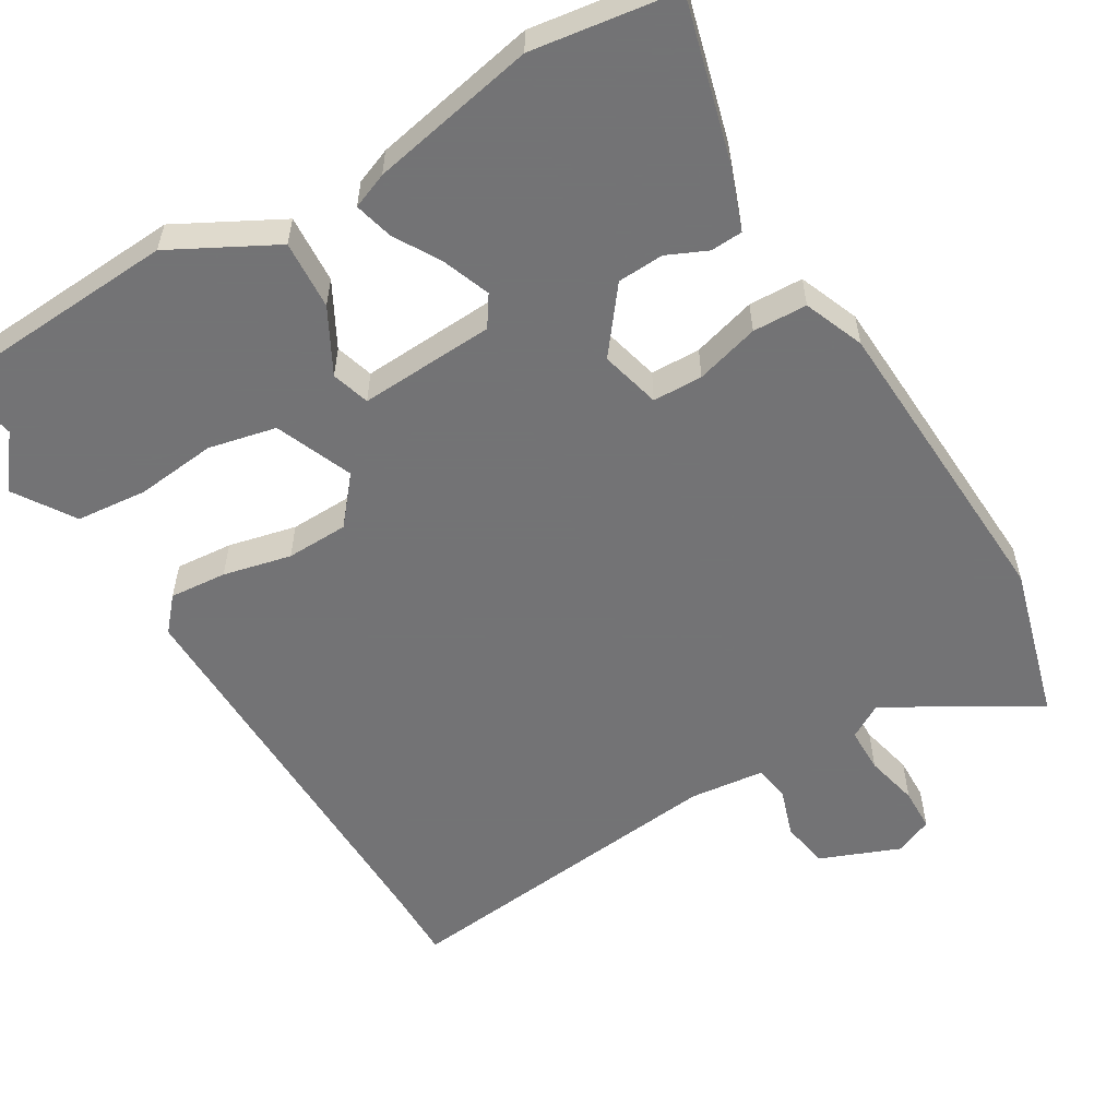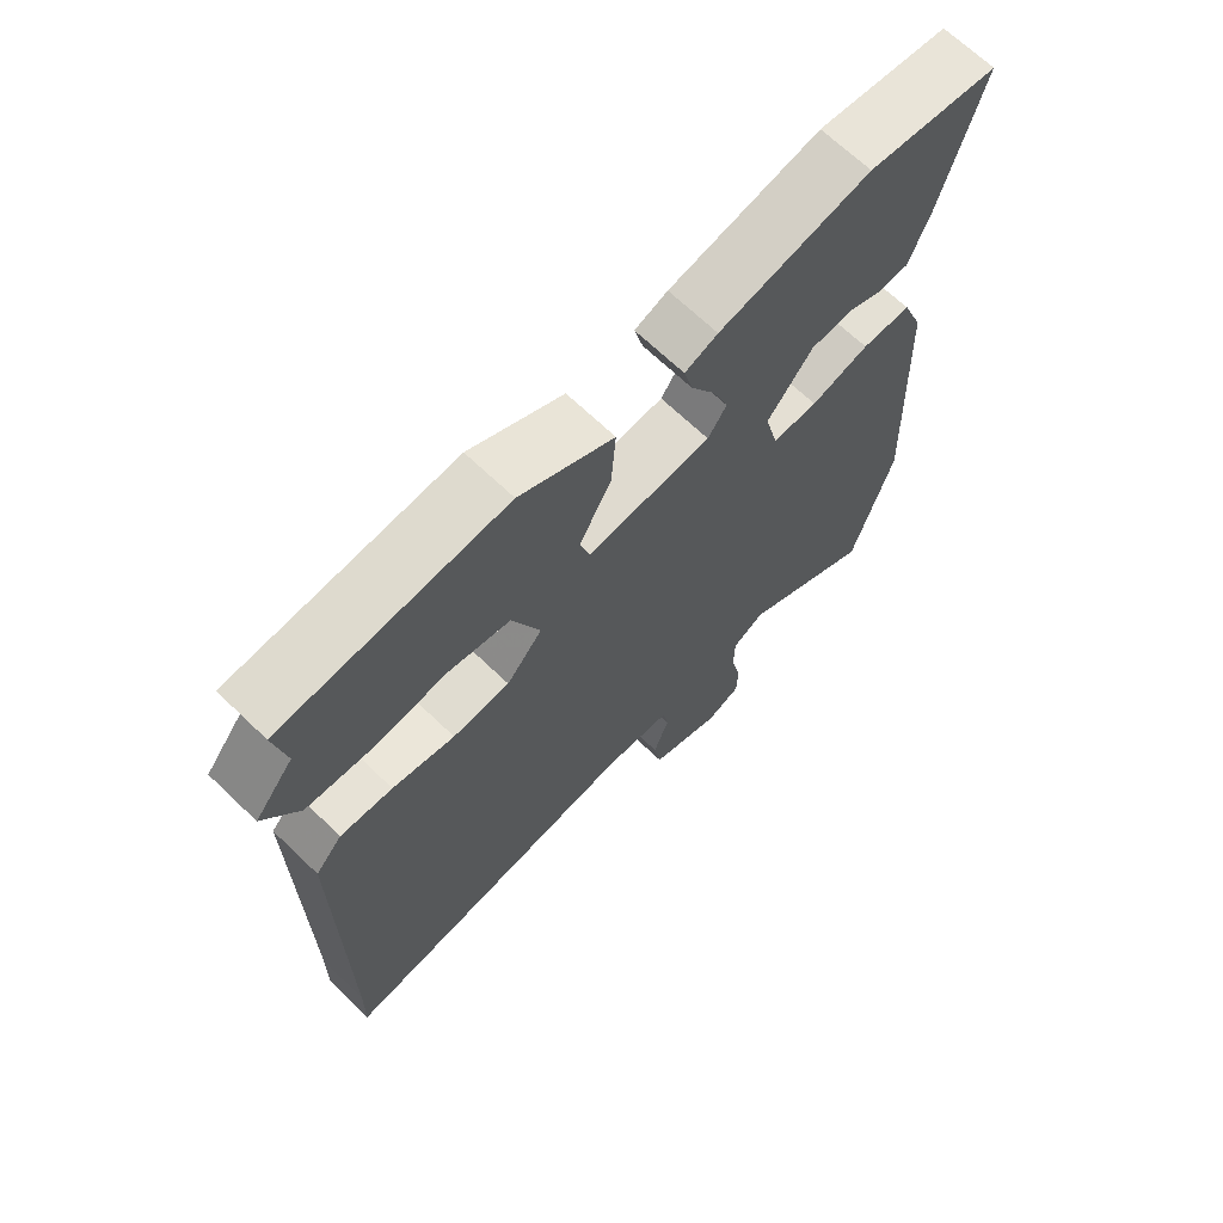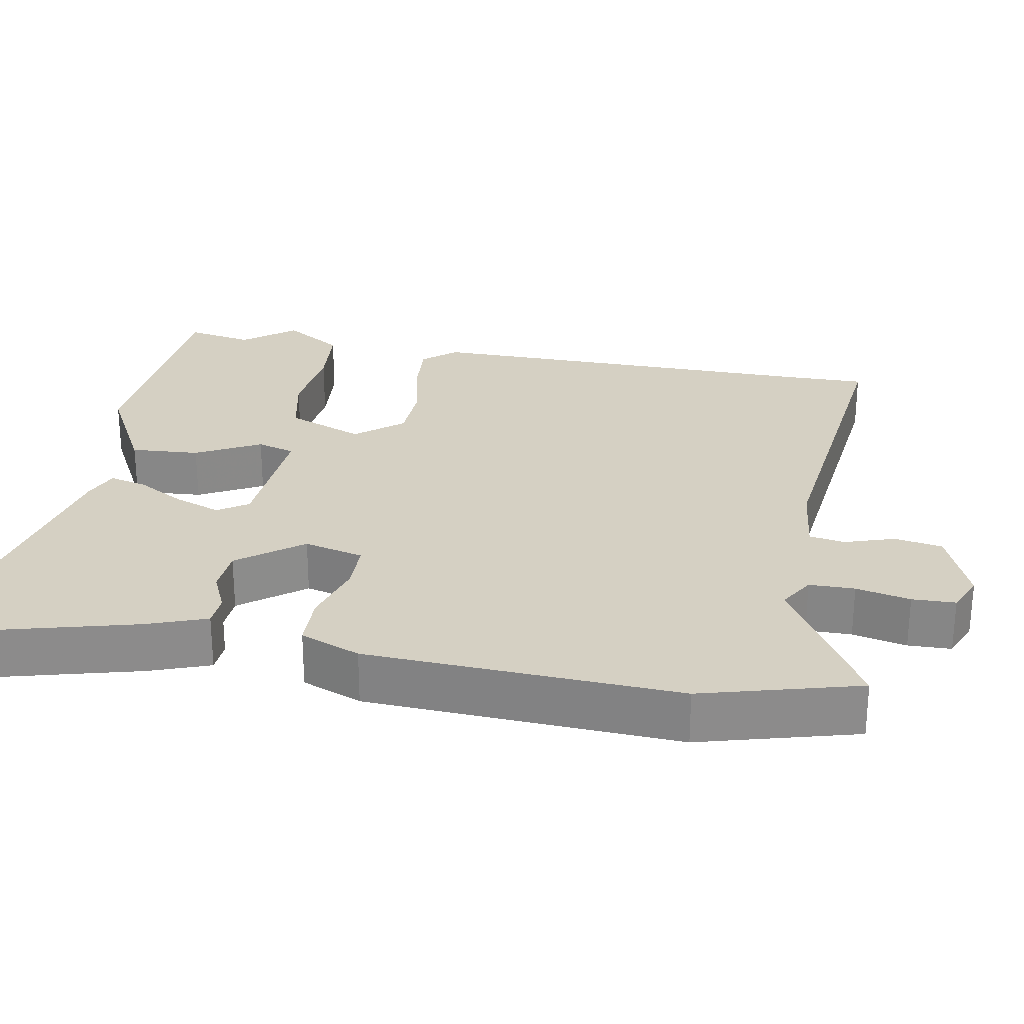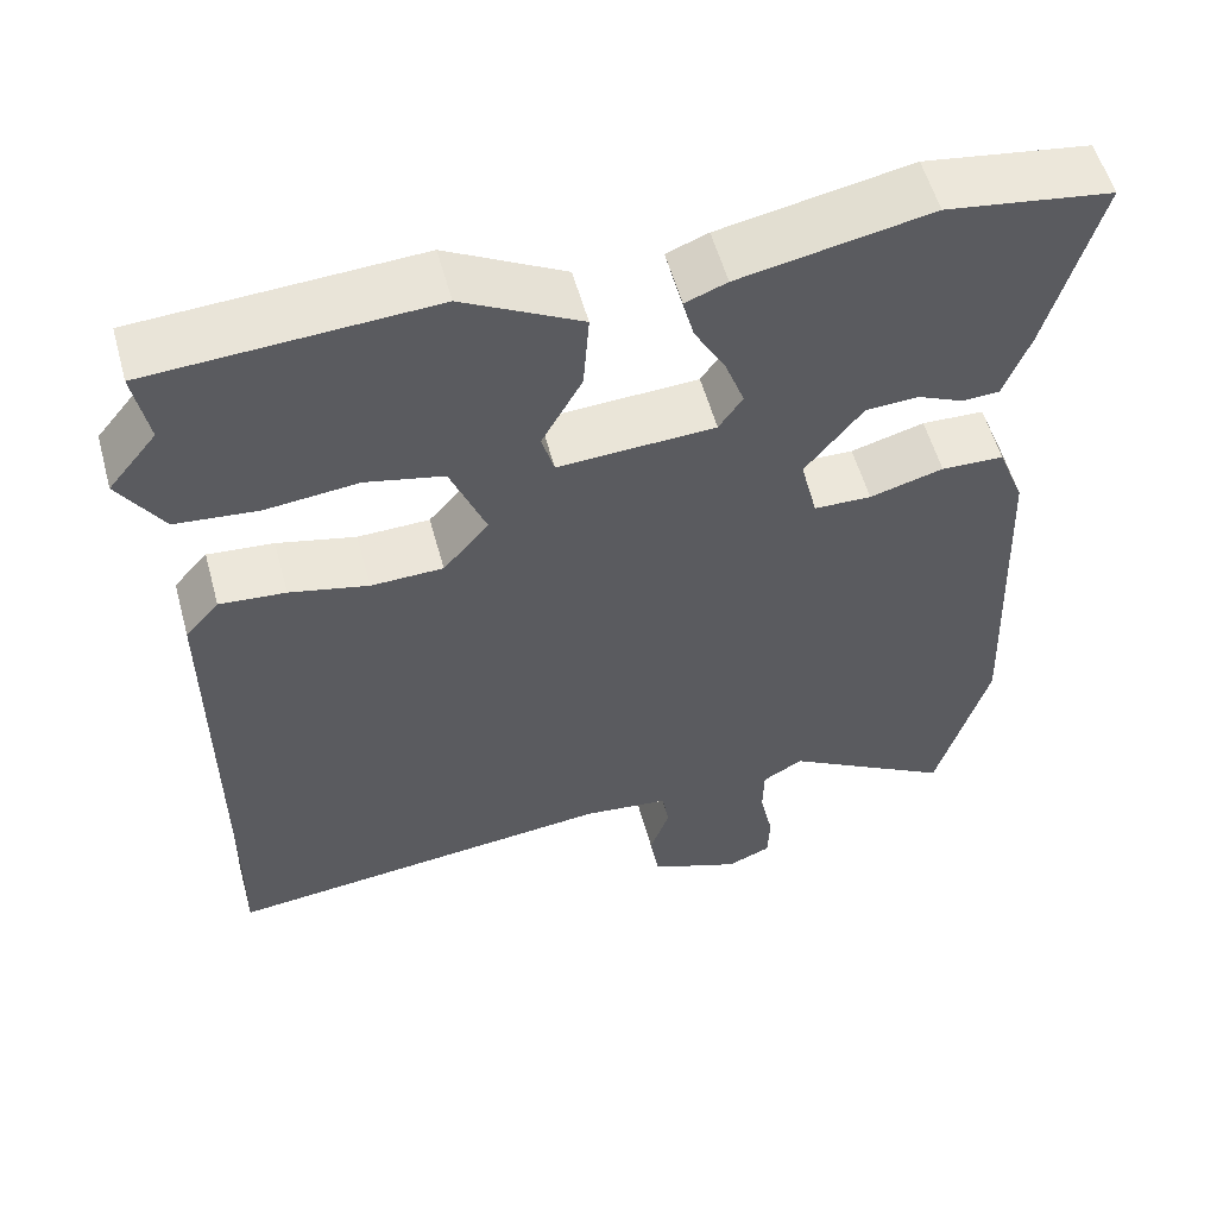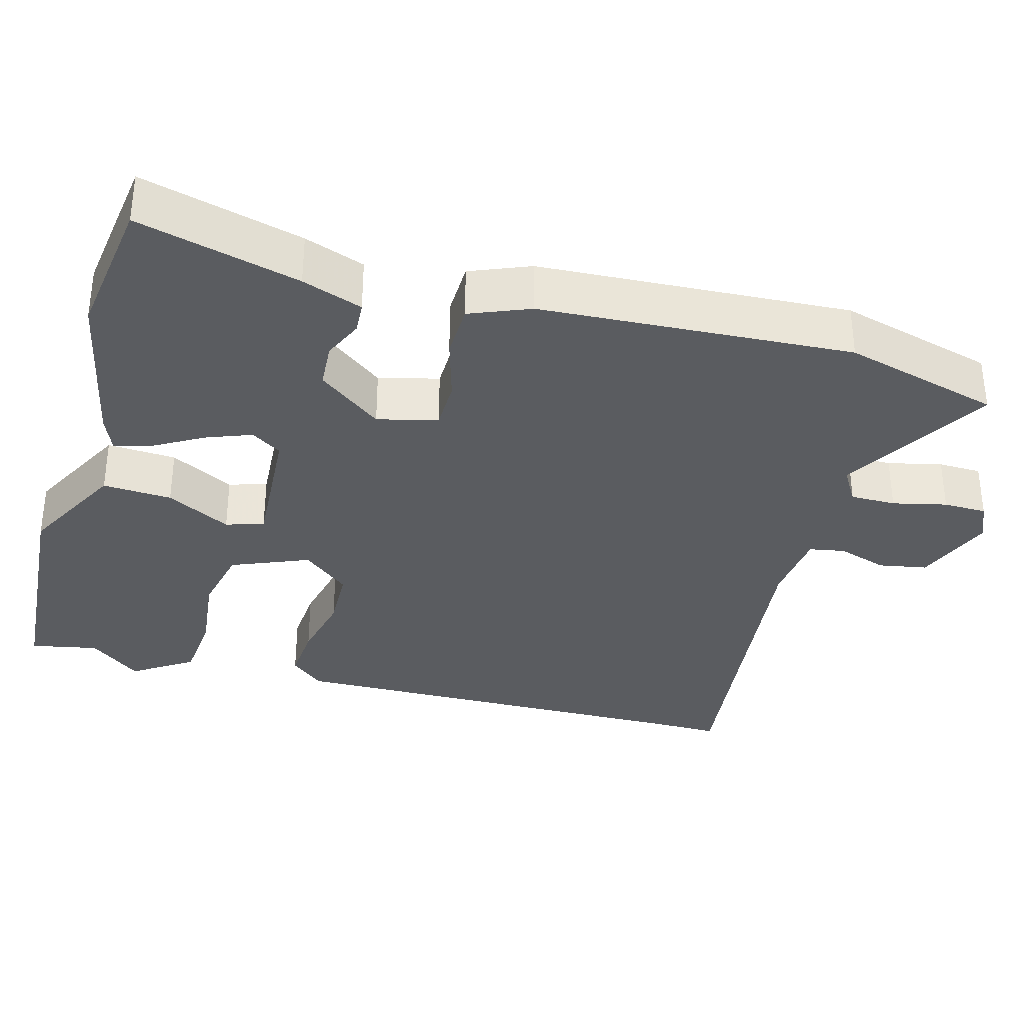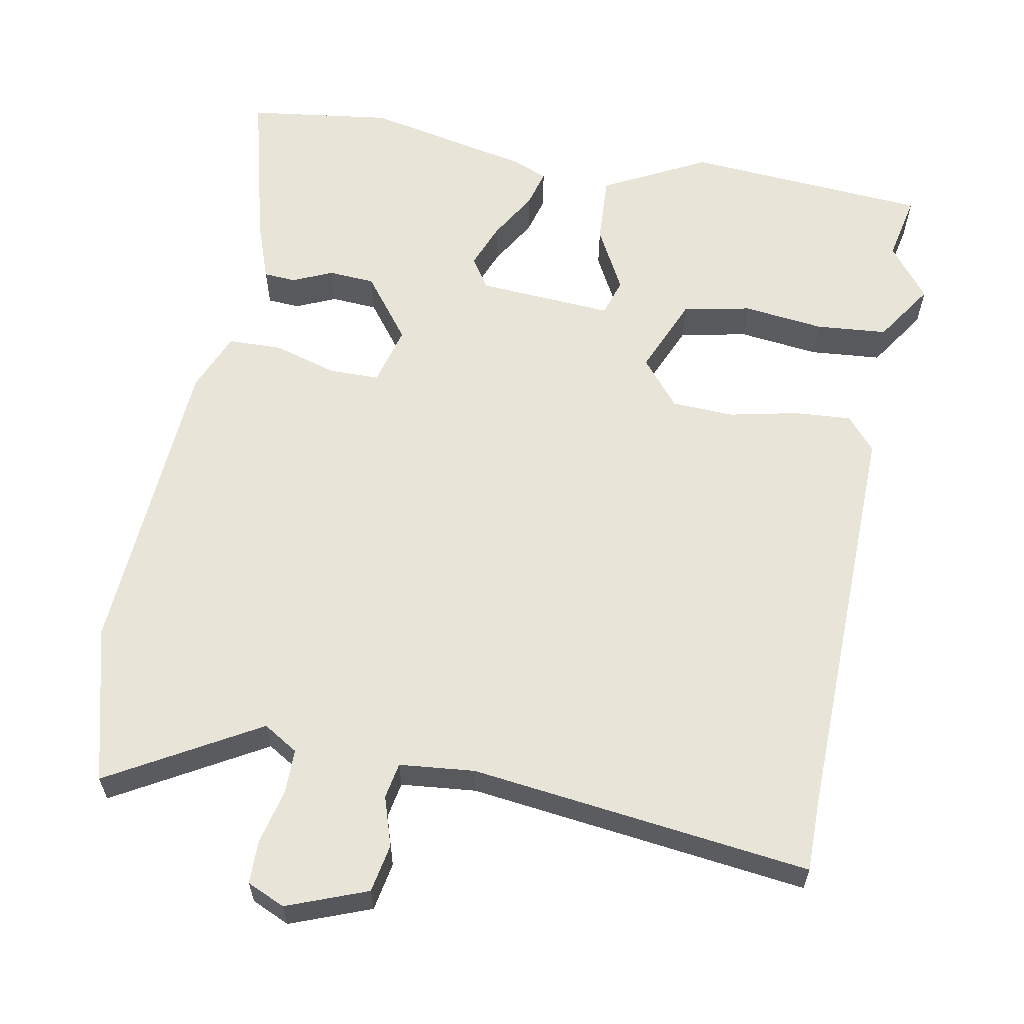
<metadata>
{"format":"obj","ext":"obj","renderer":"f3d","projection":"perspective","resolution":1024,"background":"white","views":[{"elev":-56.0,"azim":31.3,"up":"+Y"},{"elev":68.2,"azim":-46.2,"up":"+Z"},{"elev":26.4,"azim":100.9,"up":"+Y"},{"elev":55.9,"azim":-15.3,"up":"+Z"},{"elev":-34.0,"azim":75.4,"up":"+Y"},{"elev":60.7,"azim":-168.3,"up":"+Y"}]}
</metadata>
<code>
v 0.516 0.07 -0.444
v 0.455 0.07 -0.657
v 0.254 0.07 -0.536
v 0.206 0.07 -0.564
v 0.205 0.07 -0.626
v 0.221 0.07 -0.7
v 0.219 0.07 -0.759
v 0.167 0.07 -0.781
v 0.059 0.07 -0.737
v 0.048 0.07 -0.671
v 0.071 0.07 -0.604
v 0.063 0.07 -0.555
v -0.039 0.07 -0.543
v -0.502 0.07 -0.591
v -0.5 0.07 -0.493
v -0.501 0.07 0.071
v -0.461 0.07 0.116
v -0.383 0.07 0.109
v -0.29 0.07 0.087
v -0.205 0.07 0.089
v -0.151 0.07 0.152
v -0.193 0.07 0.258
v -0.285 0.07 0.279
v -0.395 0.07 0.268
v -0.492 0.07 0.278
v -0.544 0.07 0.36
v -0.487 0.07 0.43
v -0.504 0.07 0.522
v -0.173 0.07 0.54
v -0.033 0.07 0.464
v -0.04 0.07 0.37
v -0.088 0.07 0.283
v -0.073 0.07 0.231
v 0.112 0.07 0.24
v 0.14 0.07 0.281
v 0.117 0.07 0.344
v 0.08 0.07 0.41
v 0.067 0.07 0.462
v 0.116 0.07 0.481
v 0.342 0.07 0.524
v 0.538 0.07 0.494
v 0.477 0.07 0.274
v 0.446 0.07 0.192
v 0.402 0.07 0.19
v 0.348 0.07 0.215
v 0.285 0.07 0.212
v 0.217 0.07 0.126
v 0.237 0.07 0.044
v 0.305 0.07 0.042
v 0.392 0.07 0.066
v 0.466 0.07 0.063
v 0.498 0.07 -0.019
v 0.516 0 -0.444
v 0.455 0 -0.657
v 0.254 0 -0.536
v 0.206 0 -0.564
v 0.205 0 -0.626
v 0.221 0 -0.7
v 0.219 0 -0.759
v 0.167 0 -0.781
v 0.059 0 -0.737
v 0.048 0 -0.671
v 0.071 0 -0.604
v 0.063 0 -0.555
v -0.039 0 -0.543
v -0.502 0 -0.591
v -0.5 0 -0.493
v -0.501 0 0.071
v -0.461 0 0.116
v -0.383 0 0.109
v -0.29 0 0.087
v -0.205 0 0.089
v -0.151 0 0.152
v -0.193 0 0.258
v -0.285 0 0.279
v -0.395 0 0.268
v -0.492 0 0.278
v -0.544 0 0.36
v -0.487 0 0.43
v -0.504 0 0.522
v -0.173 0 0.54
v -0.033 0 0.464
v -0.04 0 0.37
v -0.088 0 0.283
v -0.073 0 0.231
v 0.112 0 0.24
v 0.14 0 0.281
v 0.117 0 0.344
v 0.08 0 0.41
v 0.067 0 0.462
v 0.116 0 0.481
v 0.342 0 0.524
v 0.538 0 0.494
v 0.477 0 0.274
v 0.446 0 0.192
v 0.402 0 0.19
v 0.348 0 0.215
v 0.285 0 0.212
v 0.217 0 0.126
v 0.237 0 0.044
v 0.305 0 0.042
v 0.392 0 0.066
v 0.466 0 0.063
v 0.498 0 -0.019
f 49 50 51 52
f 48 49 52 1
f 42 43 44 45
f 42 45 46
f 41 42 46
f 40 41 46
f 39 40 46 47
f 36 37 38 39
f 35 36 39 47
f 29 30 31 32
f 27 28 29 32
f 27 32 33
f 26 27 33
f 23 24 25 26
f 22 23 26 33
f 21 22 33
f 20 21 33 34
f 16 17 18 19
f 15 16 19 20
f 13 14 15 20
f 12 13 20 34
f 8 9 10 11
f 5 6 7 8
f 4 5 8 11
f 3 4 11 12
f 48 1 2 3
f 34 35 47 48
f 3 12 34 48
f 104 103 102 101
f 53 104 101 100
f 97 96 95 94
f 98 97 94
f 98 94 93
f 98 93 92
f 99 98 92 91
f 91 90 89 88
f 99 91 88 87
f 84 83 82 81
f 84 81 80 79
f 85 84 79
f 85 79 78
f 78 77 76 75
f 85 78 75 74
f 85 74 73
f 86 85 73 72
f 71 70 69 68
f 72 71 68 67
f 72 67 66 65
f 86 72 65 64
f 63 62 61 60
f 60 59 58 57
f 63 60 57 56
f 64 63 56 55
f 55 54 53 100
f 100 99 87 86
f 100 86 64 55
f 1 53 54 2
f 2 54 55 3
f 3 55 56 4
f 4 56 57 5
f 5 57 58 6
f 6 58 59 7
f 7 59 60 8
f 8 60 61 9
f 9 61 62 10
f 10 62 63 11
f 11 63 64 12
f 12 64 65 13
f 13 65 66 14
f 14 66 67 15
f 15 67 68 16
f 16 68 69 17
f 17 69 70 18
f 18 70 71 19
f 19 71 72 20
f 20 72 73 21
f 21 73 74 22
f 22 74 75 23
f 23 75 76 24
f 24 76 77 25
f 25 77 78 26
f 26 78 79 27
f 27 79 80 28
f 28 80 81 29
f 29 81 82 30
f 30 82 83 31
f 31 83 84 32
f 32 84 85 33
f 33 85 86 34
f 34 86 87 35
f 35 87 88 36
f 36 88 89 37
f 37 89 90 38
f 38 90 91 39
f 39 91 92 40
f 40 92 93 41
f 41 93 94 42
f 42 94 95 43
f 43 95 96 44
f 44 96 97 45
f 45 97 98 46
f 46 98 99 47
f 47 99 100 48
f 48 100 101 49
f 49 101 102 50
f 50 102 103 51
f 51 103 104 52
f 52 104 53 1

</code>
